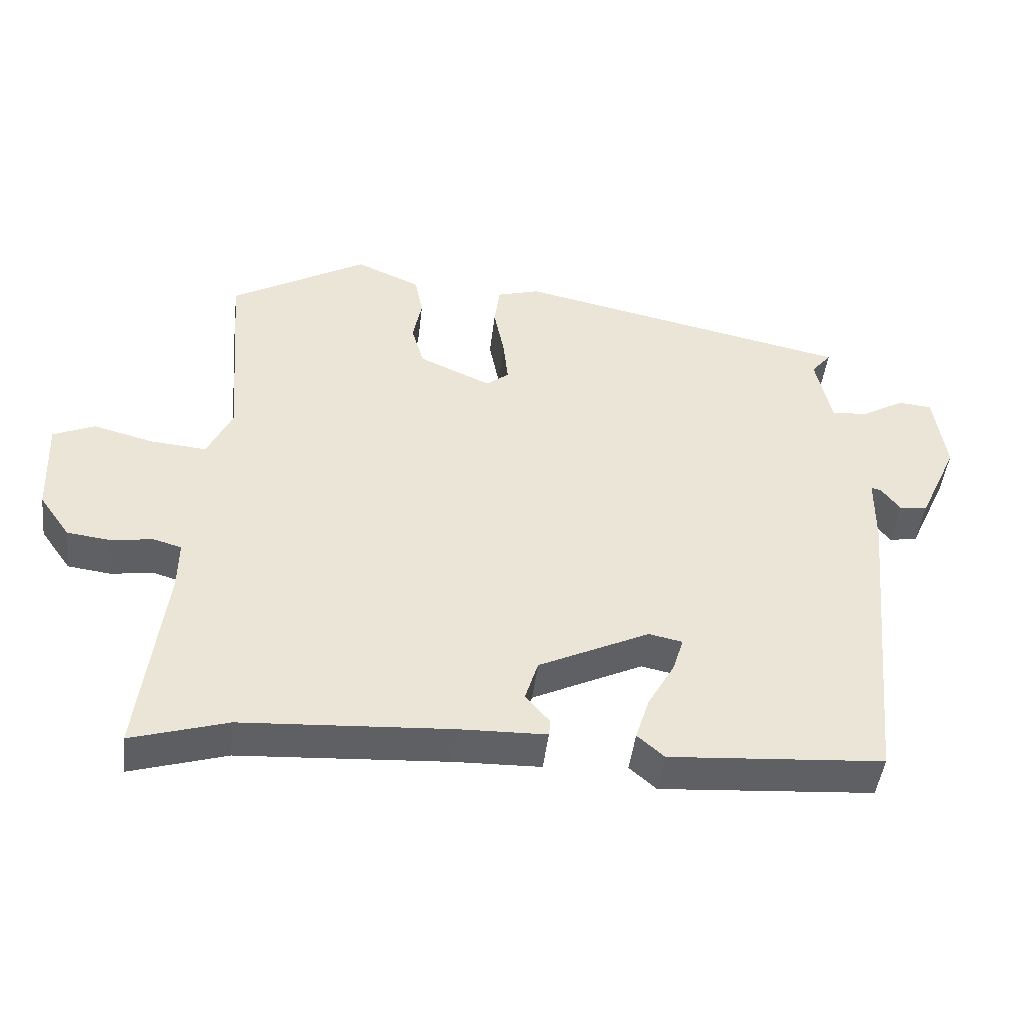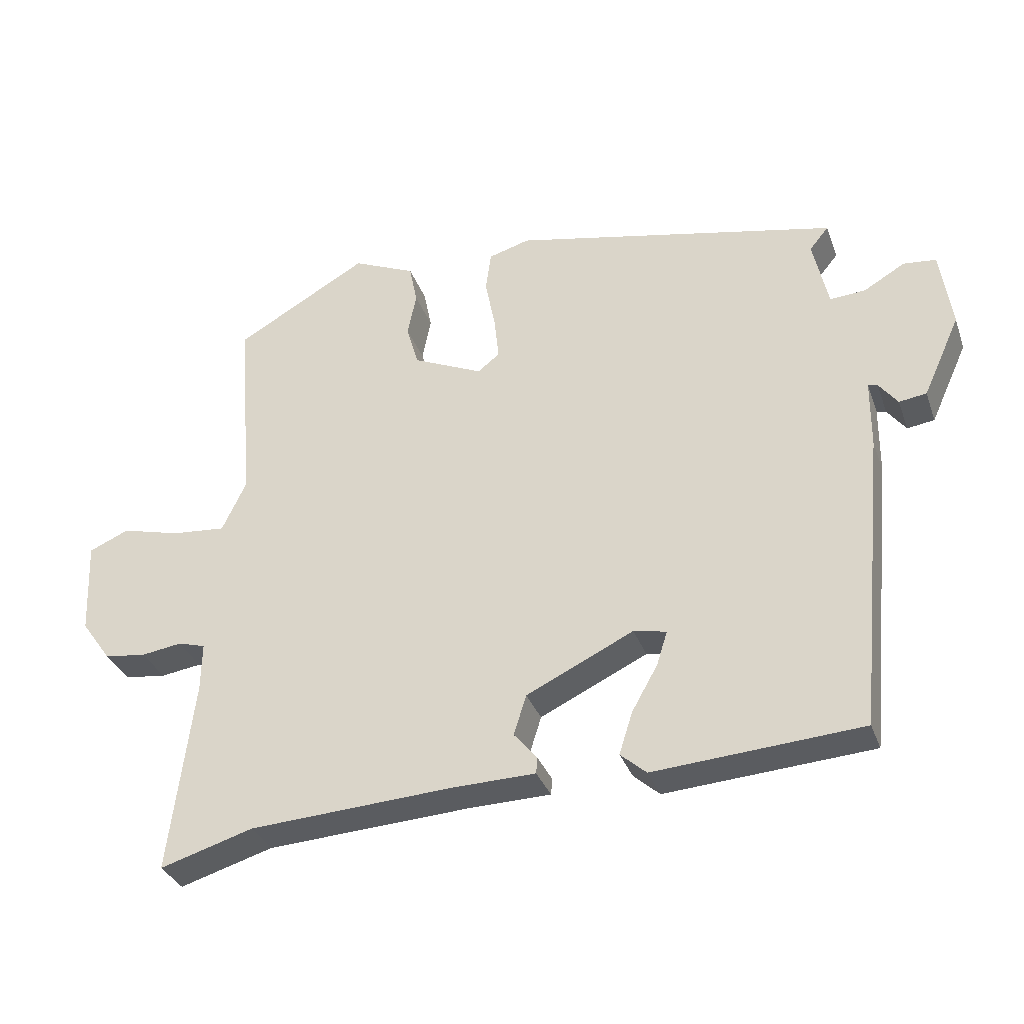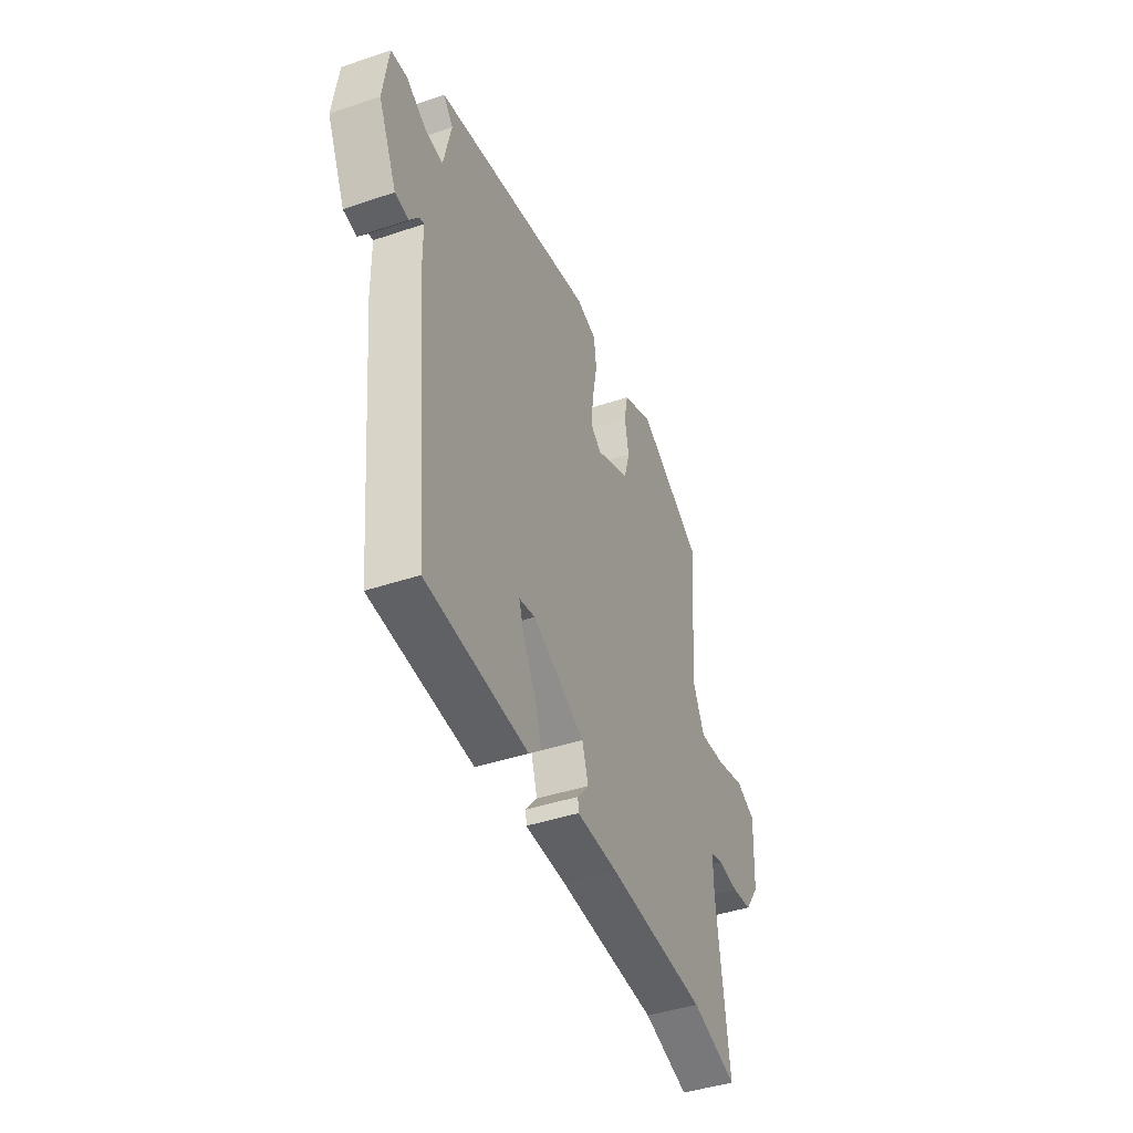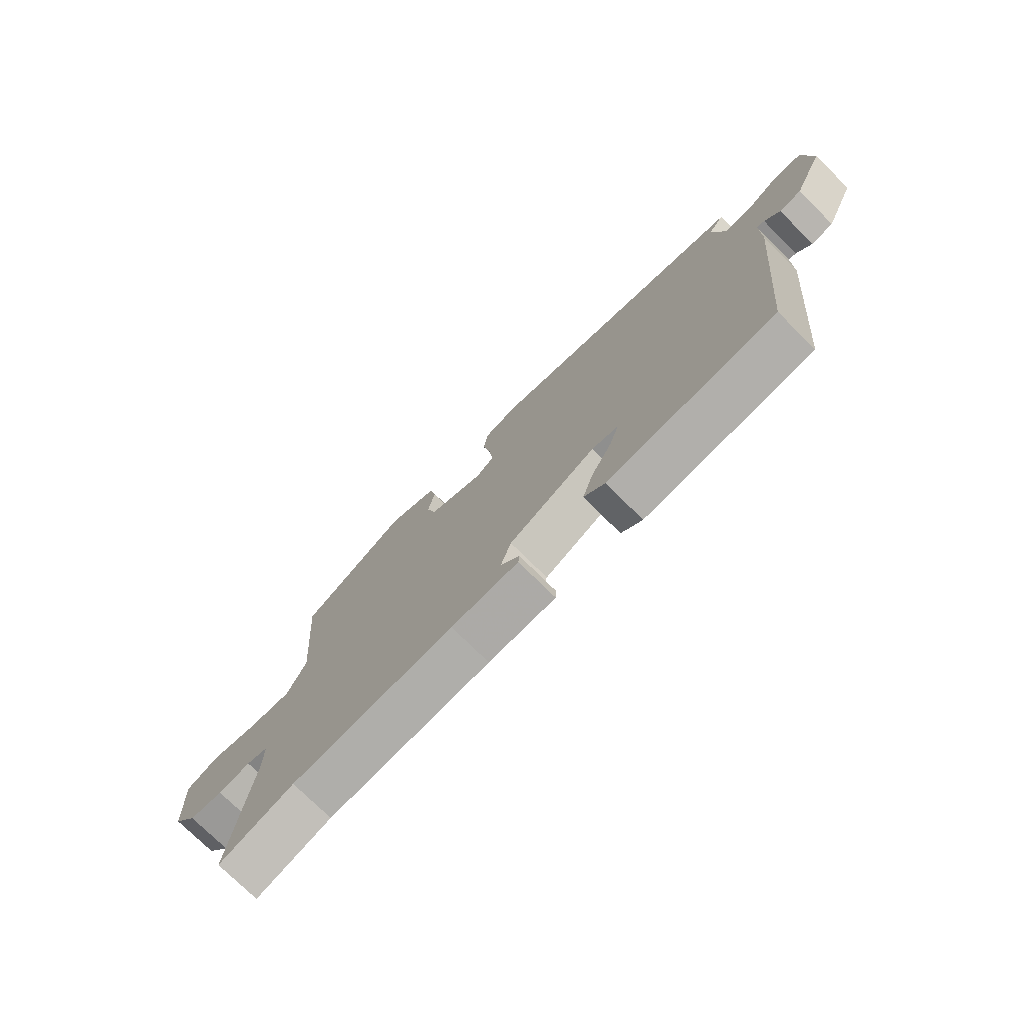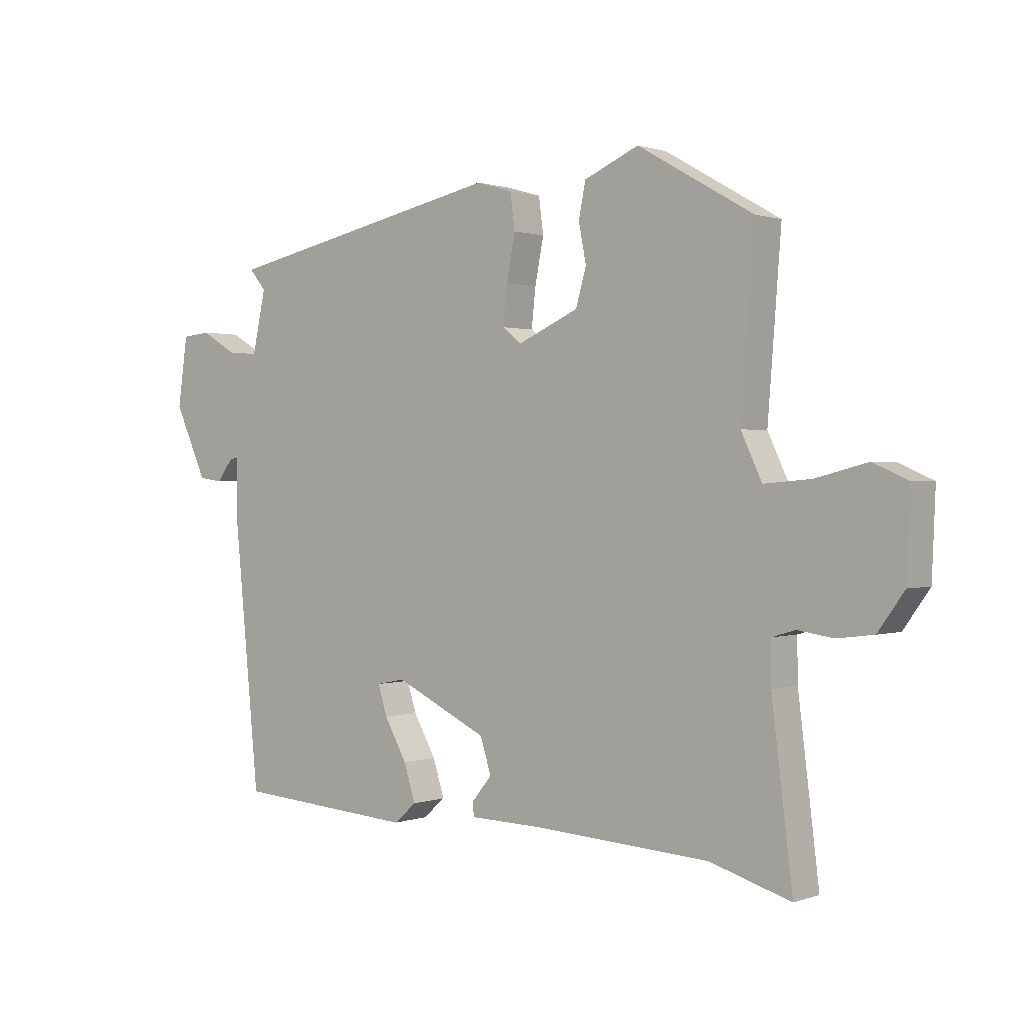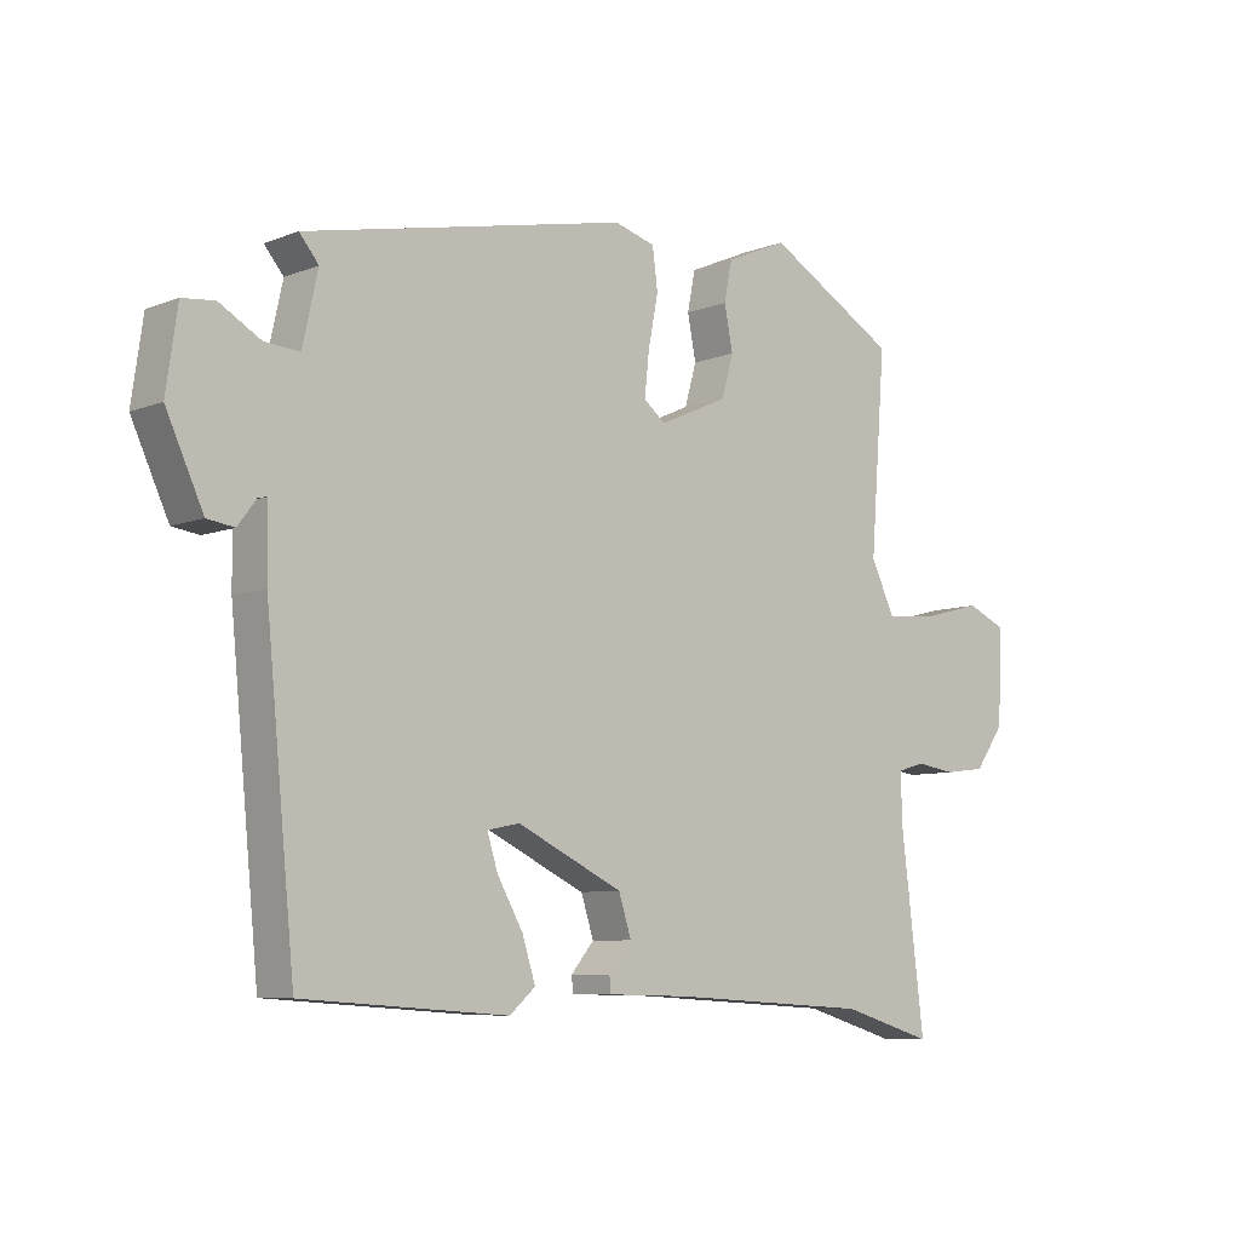
<metadata>
{"format":"obj","ext":"obj","renderer":"f3d","projection":"perspective","resolution":1024,"background":"white","views":[{"elev":-45.9,"azim":-6.7,"up":"+Z"},{"elev":-33.3,"azim":18.2,"up":"+Z"},{"elev":-42.8,"azim":111.9,"up":"+Z"},{"elev":-74.9,"azim":45.2,"up":"+Z"},{"elev":0.9,"azim":-141.3,"up":"+Z"},{"elev":-7.5,"azim":137.8,"up":"+Z"}]}
</metadata>
<code>
v -0.426 0.07 -0.478
v -0.566 0.07 -0.52
v -0.53 0.07 -0.229
v -0.529 0.07 -0.157
v -0.57 0.07 -0.145
v -0.631 0.07 -0.154
v -0.694 0.07 -0.146
v -0.739 0.07 -0.083
v -0.745 0.07 0.059
v -0.685 0.07 0.085
v -0.596 0.07 0.062
v -0.515 0.07 0.055
v -0.479 0.07 0.131
v -0.502 0.07 0.428
v -0.303 0.07 0.542
v -0.209 0.07 0.501
v -0.197 0.07 0.441
v -0.21 0.07 0.375
v -0.192 0.07 0.312
v -0.087 0.07 0.265
v -0.054 0.07 0.291
v -0.061 0.07 0.357
v -0.076 0.07 0.434
v -0.068 0.07 0.495
v -0.006 0.07 0.513
v 0.484 0.07 0.409
v 0.455 0.07 0.374
v 0.478 0.07 0.269
v 0.531 0.07 0.273
v 0.593 0.07 0.309
v 0.642 0.07 0.304
v 0.659 0.07 0.185
v 0.603 0.07 0.063
v 0.562 0.07 0.057
v 0.534 0.07 0.094
v 0.52 0.07 0.097
v 0.519 0.07 -0.007
v 0.475 0.07 -0.459
v 0.164 0.07 -0.481
v 0.125 0.07 -0.447
v 0.145 0.07 -0.384
v 0.184 0.07 -0.315
v 0.2 0.07 -0.264
v 0.151 0.07 -0.254
v -0.01 0.07 -0.331
v -0.029 0.07 -0.391
v 0.006 0.07 -0.433
v 0.004 0.07 -0.457
v -0.122 0.07 -0.46
v -0.426 0 -0.478
v -0.566 0 -0.52
v -0.53 0 -0.229
v -0.529 0 -0.157
v -0.57 0 -0.145
v -0.631 0 -0.154
v -0.694 0 -0.146
v -0.739 0 -0.083
v -0.745 0 0.059
v -0.685 0 0.085
v -0.596 0 0.062
v -0.515 0 0.055
v -0.479 0 0.131
v -0.502 0 0.428
v -0.303 0 0.542
v -0.209 0 0.501
v -0.197 0 0.441
v -0.21 0 0.375
v -0.192 0 0.312
v -0.087 0 0.265
v -0.054 0 0.291
v -0.061 0 0.357
v -0.076 0 0.434
v -0.068 0 0.495
v -0.006 0 0.513
v 0.484 0 0.409
v 0.455 0 0.374
v 0.478 0 0.269
v 0.531 0 0.273
v 0.593 0 0.309
v 0.642 0 0.304
v 0.659 0 0.185
v 0.603 0 0.063
v 0.562 0 0.057
v 0.534 0 0.094
v 0.52 0 0.097
v 0.519 0 -0.007
v 0.475 0 -0.459
v 0.164 0 -0.481
v 0.125 0 -0.447
v 0.145 0 -0.384
v 0.184 0 -0.315
v 0.2 0 -0.264
v 0.151 0 -0.254
v -0.01 0 -0.331
v -0.029 0 -0.391
v 0.006 0 -0.433
v 0.004 0 -0.457
v -0.122 0 -0.46
f 46 47 48 49
f 45 46 49 1
f 44 45 1 2
f 39 40 41 42
f 39 42 43
f 36 37 38 39
f 36 39 43
f 32 33 34 35
f 32 35 36
f 29 30 31 32
f 28 29 32 36
f 24 25 26 27
f 22 23 24 27
f 21 22 27 28
f 20 21 28 36
f 15 16 17 18
f 13 14 15 18
f 12 13 18 19
f 8 9 10 11
f 8 11 12
f 5 6 7 8
f 4 5 8 12
f 3 4 12 19
f 44 2 3 19
f 20 36 43 44
f 19 20 44
f 98 97 96 95
f 50 98 95 94
f 51 50 94 93
f 91 90 89 88
f 92 91 88
f 88 87 86 85
f 92 88 85
f 84 83 82 81
f 85 84 81
f 81 80 79 78
f 85 81 78 77
f 76 75 74 73
f 76 73 72 71
f 77 76 71 70
f 85 77 70 69
f 67 66 65 64
f 67 64 63 62
f 68 67 62 61
f 60 59 58 57
f 61 60 57
f 57 56 55 54
f 61 57 54 53
f 68 61 53 52
f 68 52 51 93
f 93 92 85 69
f 93 69 68
f 1 50 51 2
f 2 51 52 3
f 3 52 53 4
f 4 53 54 5
f 5 54 55 6
f 6 55 56 7
f 7 56 57 8
f 8 57 58 9
f 9 58 59 10
f 10 59 60 11
f 11 60 61 12
f 12 61 62 13
f 13 62 63 14
f 14 63 64 15
f 15 64 65 16
f 16 65 66 17
f 17 66 67 18
f 18 67 68 19
f 19 68 69 20
f 20 69 70 21
f 21 70 71 22
f 22 71 72 23
f 23 72 73 24
f 24 73 74 25
f 25 74 75 26
f 26 75 76 27
f 27 76 77 28
f 28 77 78 29
f 29 78 79 30
f 30 79 80 31
f 31 80 81 32
f 32 81 82 33
f 33 82 83 34
f 34 83 84 35
f 35 84 85 36
f 36 85 86 37
f 37 86 87 38
f 38 87 88 39
f 39 88 89 40
f 40 89 90 41
f 41 90 91 42
f 42 91 92 43
f 43 92 93 44
f 44 93 94 45
f 45 94 95 46
f 46 95 96 47
f 47 96 97 48
f 48 97 98 49
f 49 98 50 1

</code>
